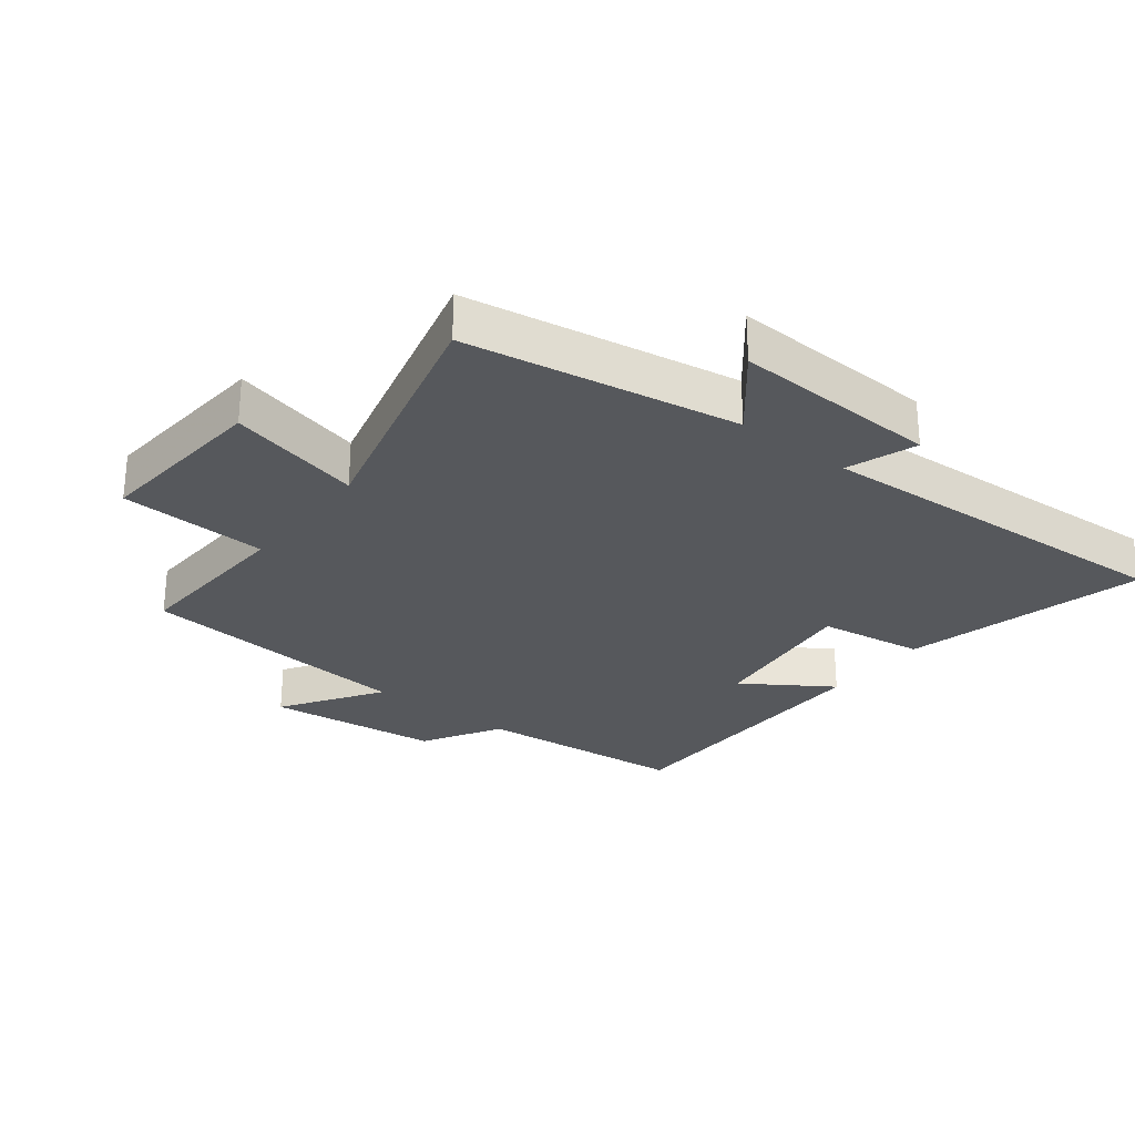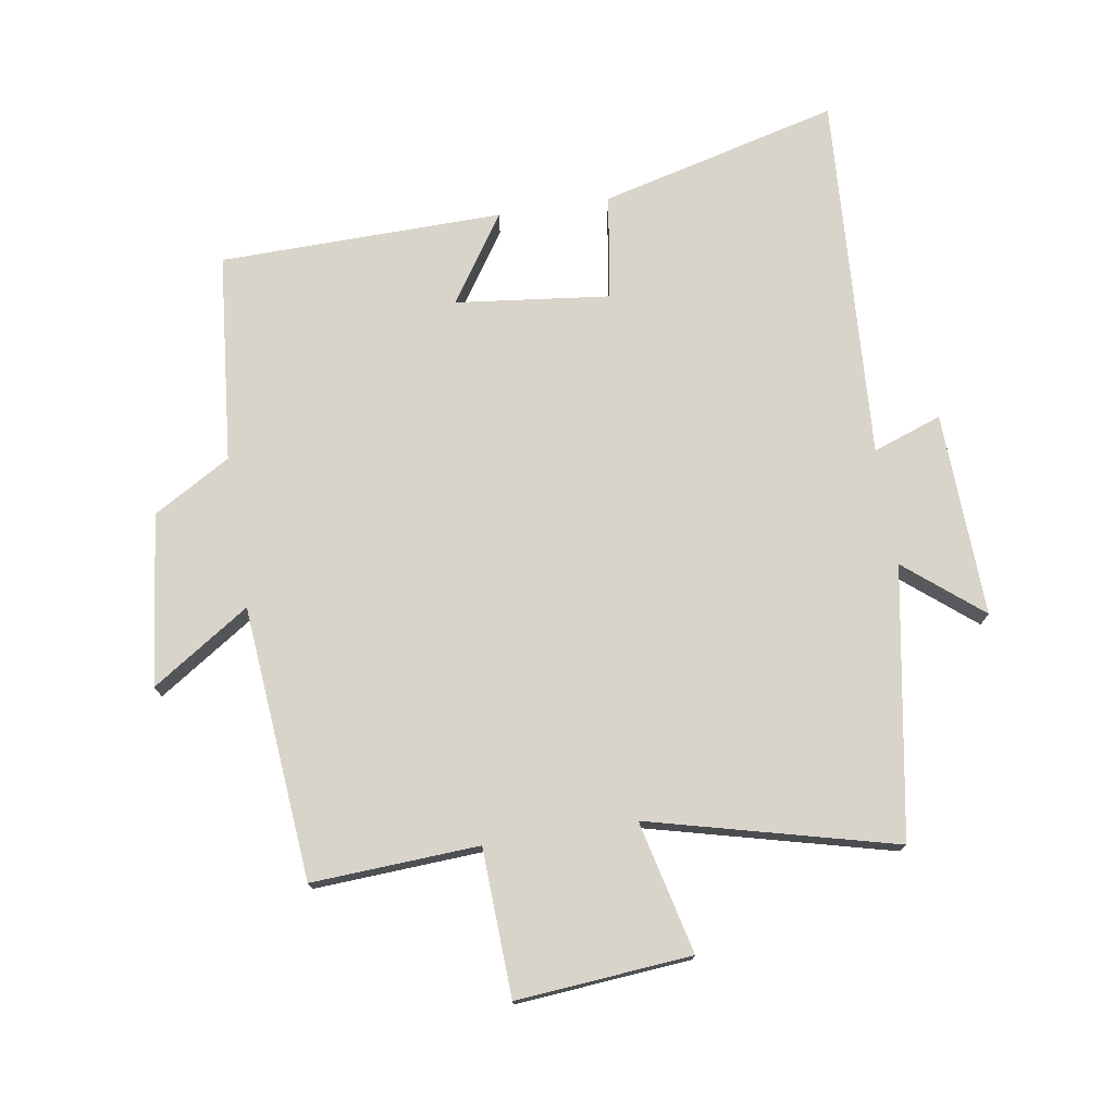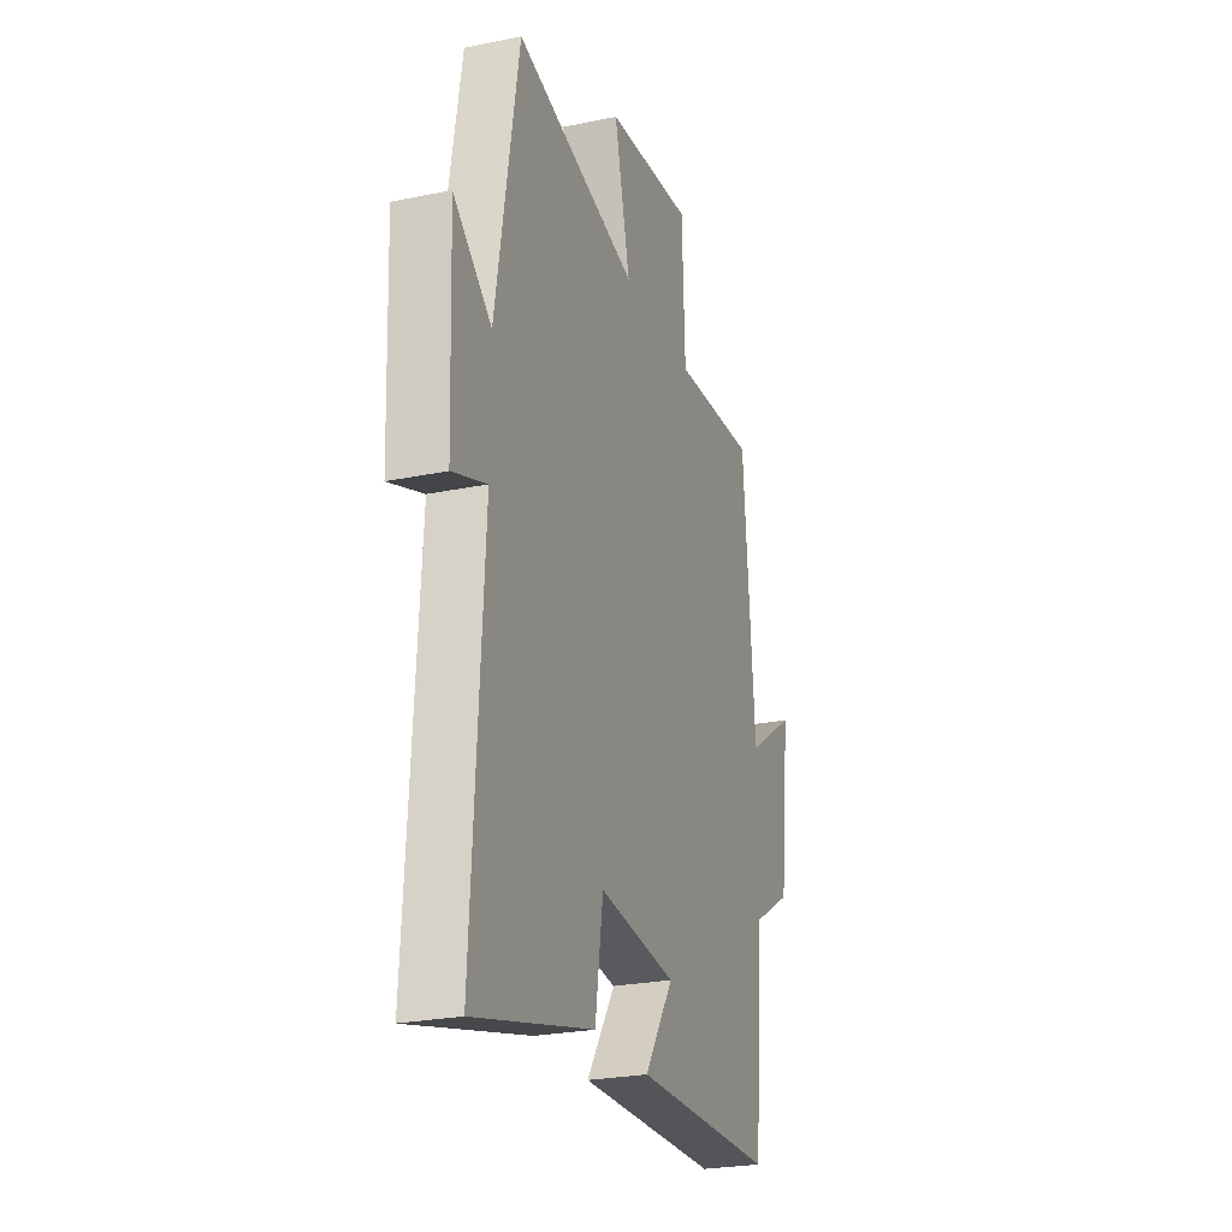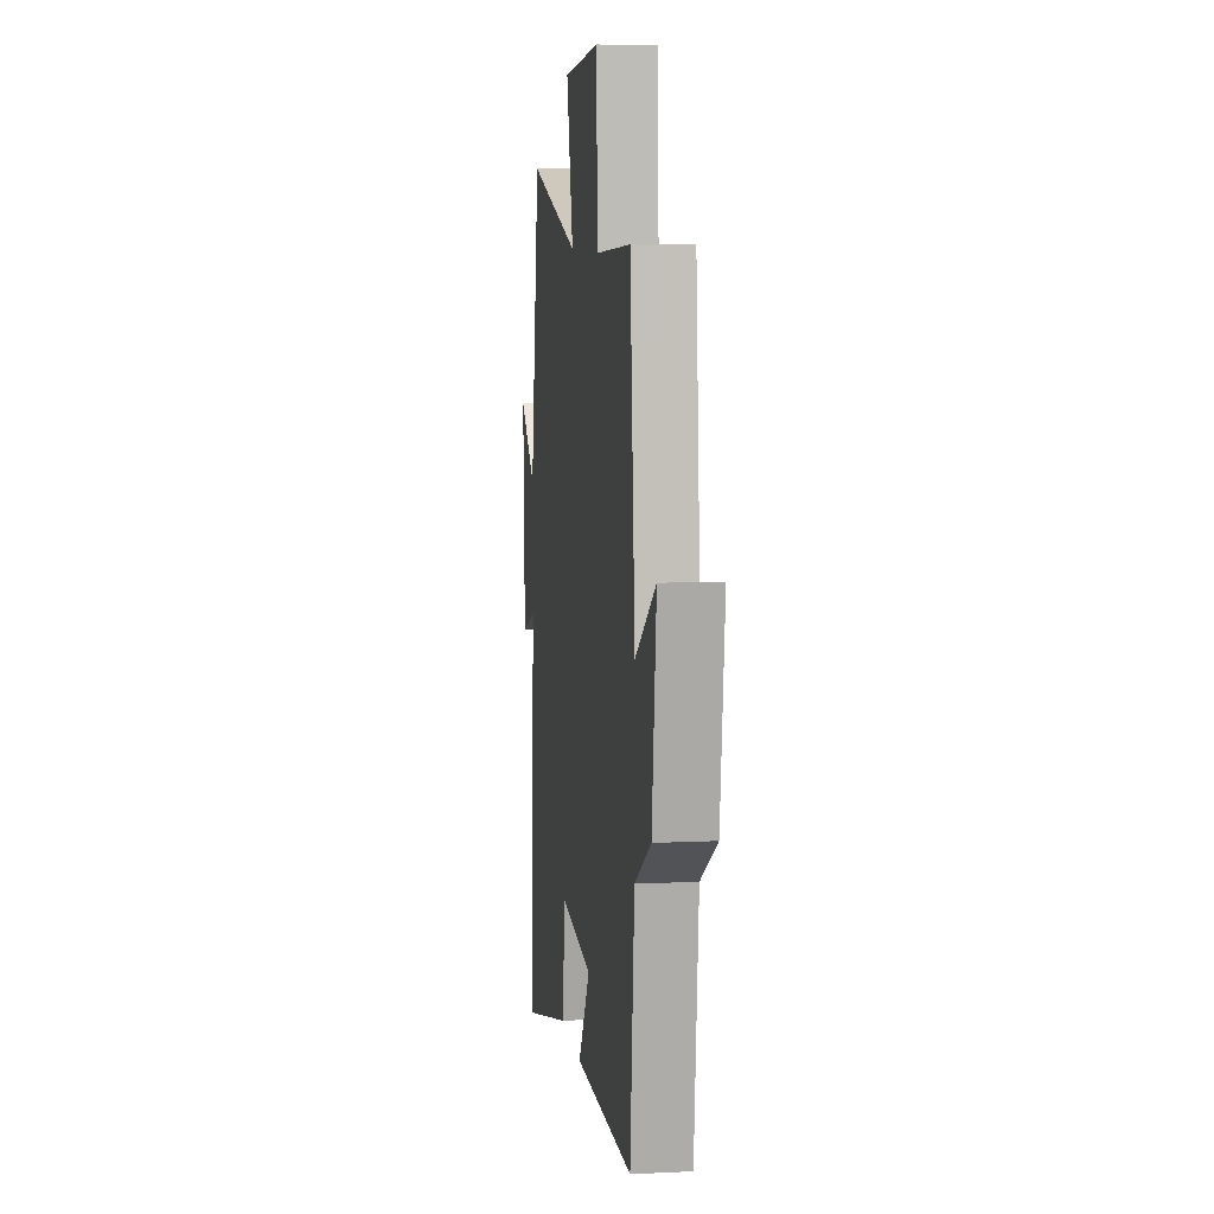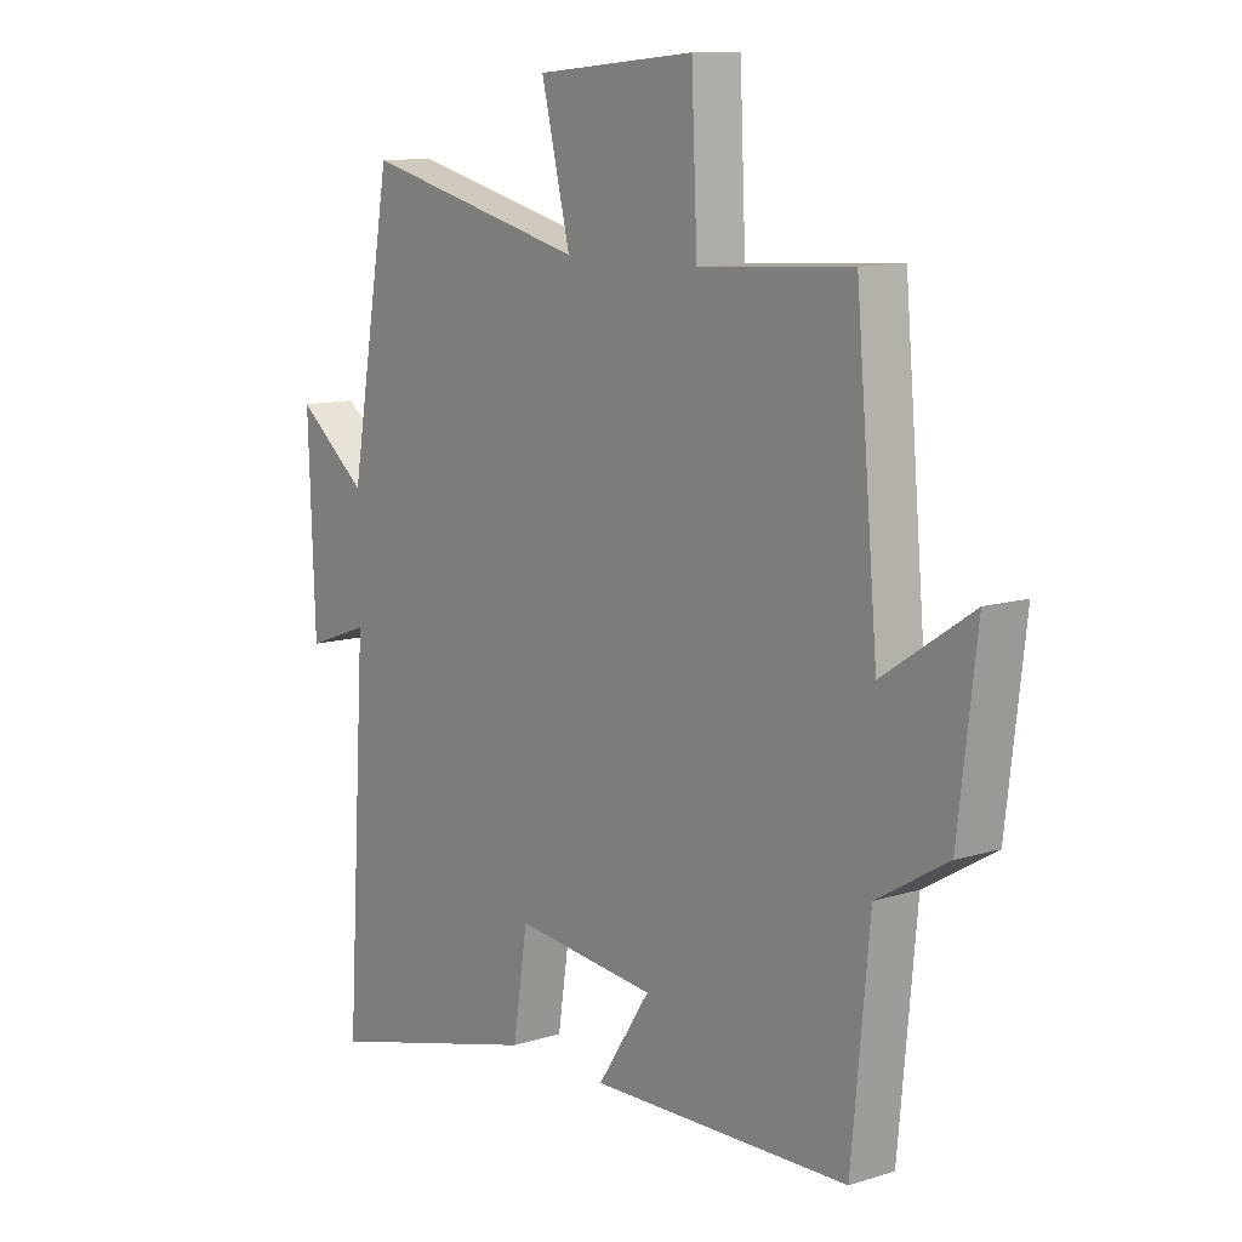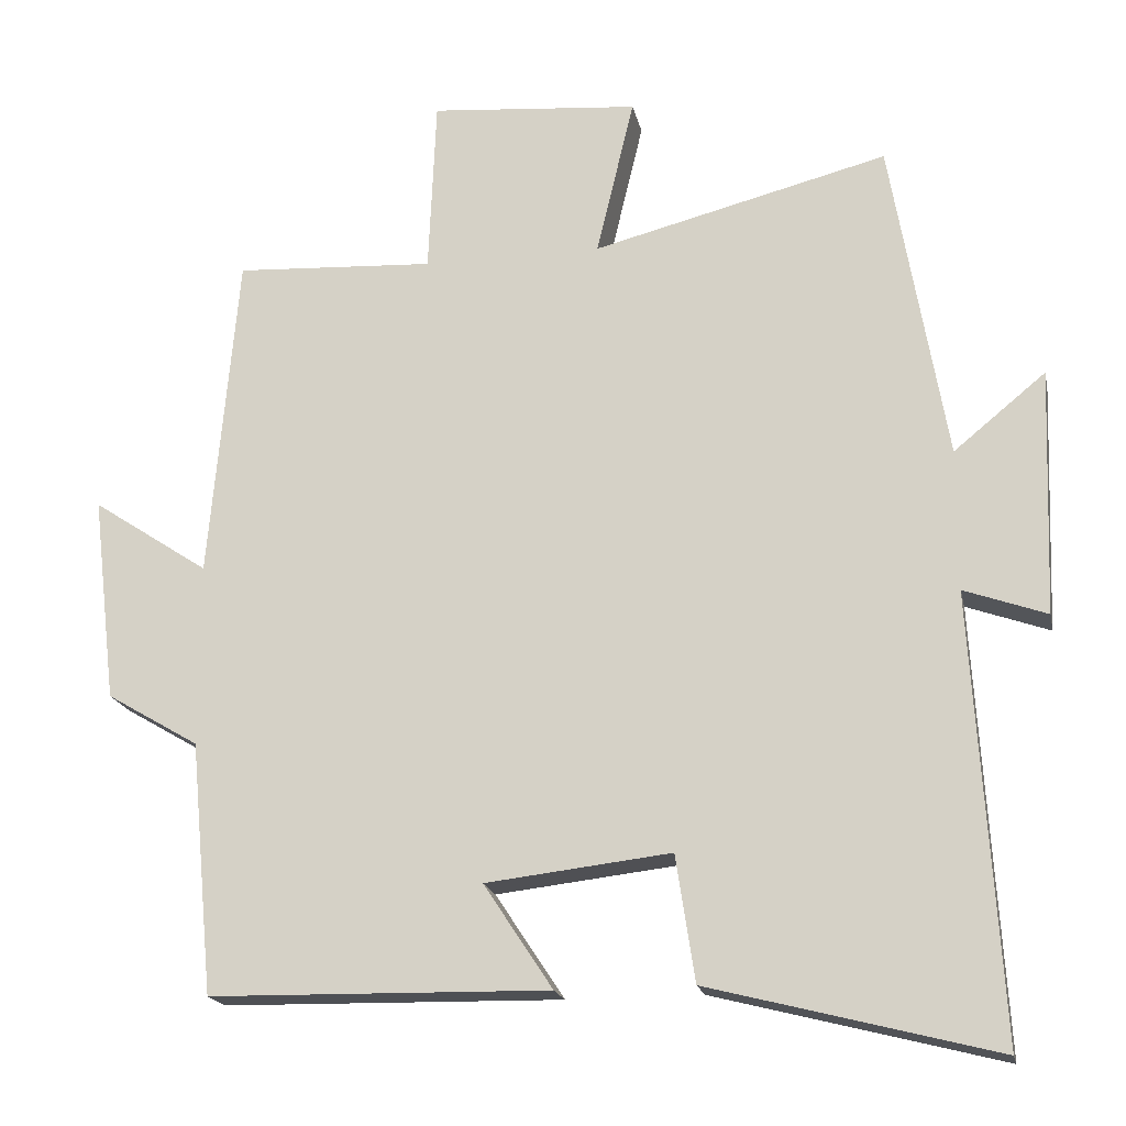
<metadata>
{"format":"obj","ext":"obj","renderer":"f3d","projection":"perspective","resolution":1024,"background":"white","views":[{"elev":-28.2,"azim":52.1,"up":"+Y"},{"elev":74.8,"azim":-9.0,"up":"+Y"},{"elev":-25.0,"azim":108.6,"up":"+Z"},{"elev":8.2,"azim":-97.6,"up":"+Z"},{"elev":10.9,"azim":-127.9,"up":"+Z"},{"elev":-18.8,"azim":11.7,"up":"+Z"}]}
</metadata>
<code>
v -0.462 0.07 0.515
v -0.198 0.07 0.5
v -0.188 0.07 0.733
v 0.088 0.07 0.709
v 0.038 0.07 0.5
v 0.427 0.07 0.598
v 0.5 0.07 0.171
v 0.621 0.07 0.27
v 0.609 0.07 -0.054
v 0.5 0.07 -0.015
v 0.535 0.07 -0.597
v 0.157 0.07 -0.5
v 0.132 0.07 -0.334
v -0.112 0.07 -0.362
v -0.021 0.07 -0.5
v -0.469 0.07 -0.492
v -0.5 0.07 -0.16
v -0.622 0.07 -0.088
v -0.654 0.07 0.184
v -0.5 0.07 0.082
v -0.462 0 0.515
v -0.198 0 0.5
v -0.188 0 0.733
v 0.088 0 0.709
v 0.038 0 0.5
v 0.427 0 0.598
v 0.5 0 0.171
v 0.621 0 0.27
v 0.609 0 -0.054
v 0.5 0 -0.015
v 0.535 0 -0.597
v 0.157 0 -0.5
v 0.132 0 -0.334
v -0.112 0 -0.362
v -0.021 0 -0.5
v -0.469 0 -0.492
v -0.5 0 -0.16
v -0.622 0 -0.088
v -0.654 0 0.184
v -0.5 0 0.082
f 17 18 19 20
f 17 20 1 2
f 14 15 16 17
f 13 14 17 2
f 10 11 12 13
f 10 13 2 3
f 7 8 9 10
f 5 6 7 10
f 5 10 3
f 3 4 5
f 40 39 38 37
f 22 21 40 37
f 37 36 35 34
f 22 37 34 33
f 33 32 31 30
f 23 22 33 30
f 30 29 28 27
f 30 27 26 25
f 23 30 25
f 25 24 23
f 1 21 22 2
f 2 22 23 3
f 3 23 24 4
f 4 24 25 5
f 5 25 26 6
f 6 26 27 7
f 7 27 28 8
f 8 28 29 9
f 9 29 30 10
f 10 30 31 11
f 11 31 32 12
f 12 32 33 13
f 13 33 34 14
f 14 34 35 15
f 15 35 36 16
f 16 36 37 17
f 17 37 38 18
f 18 38 39 19
f 19 39 40 20
f 20 40 21 1

</code>
